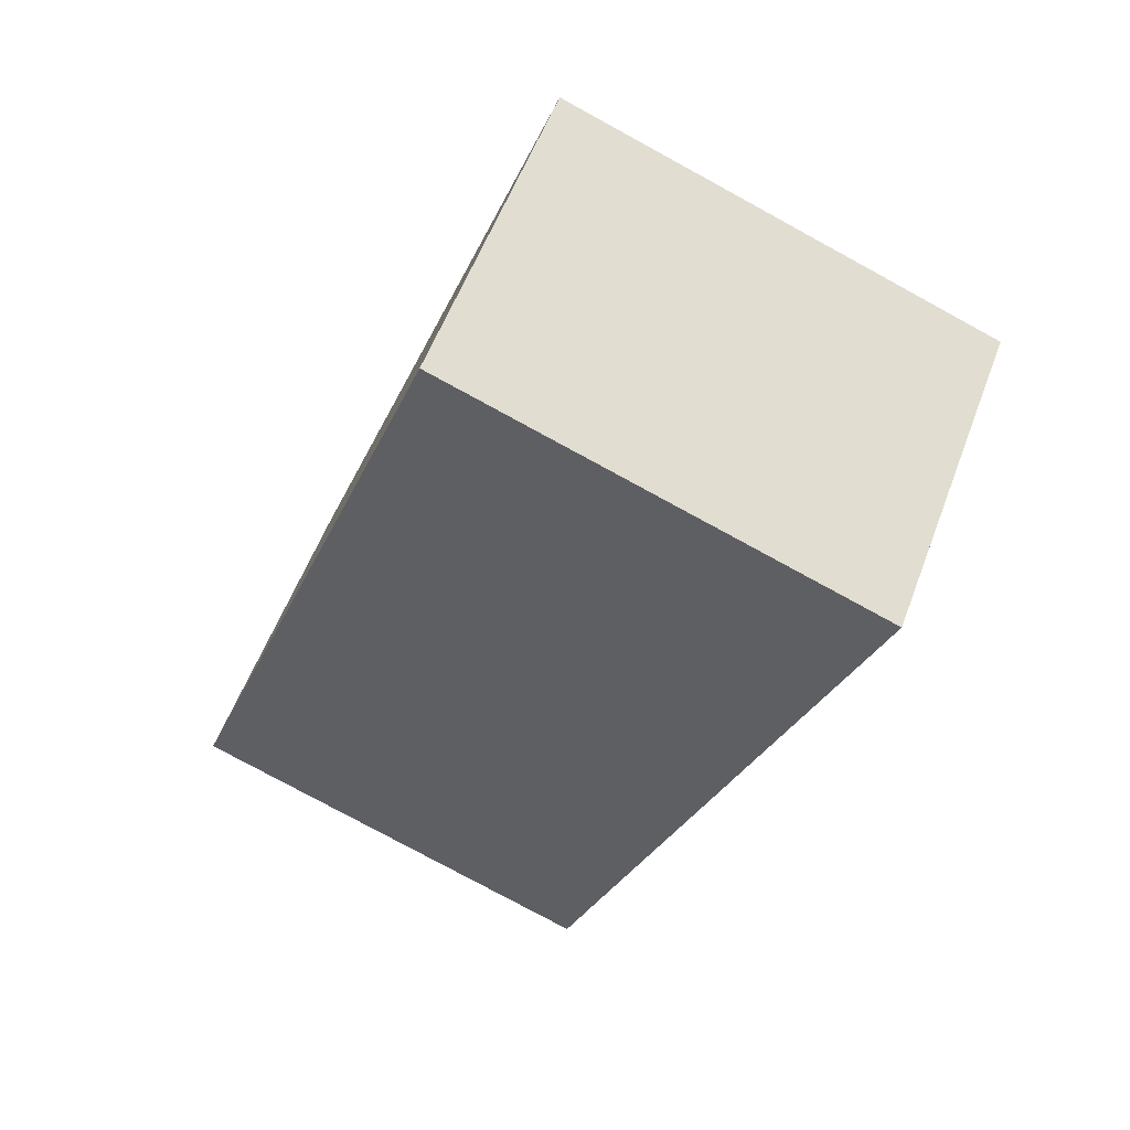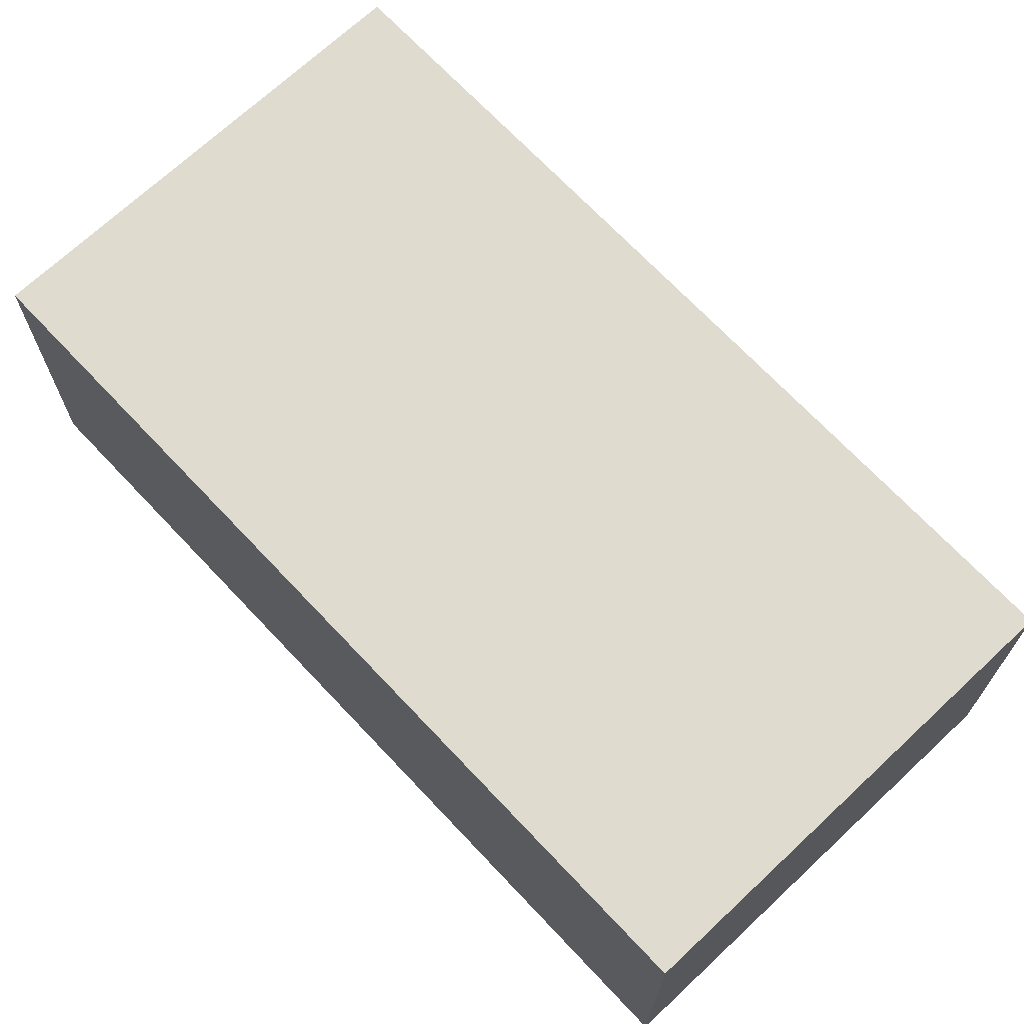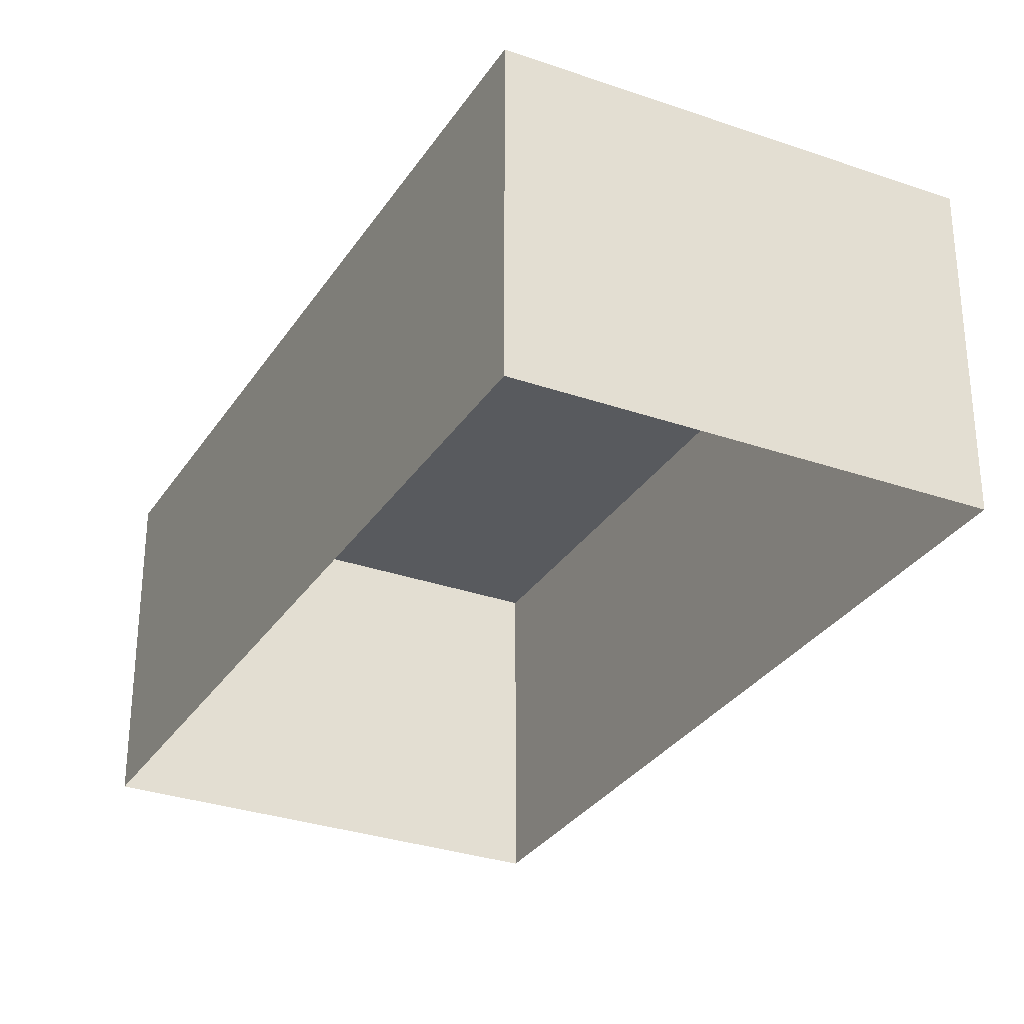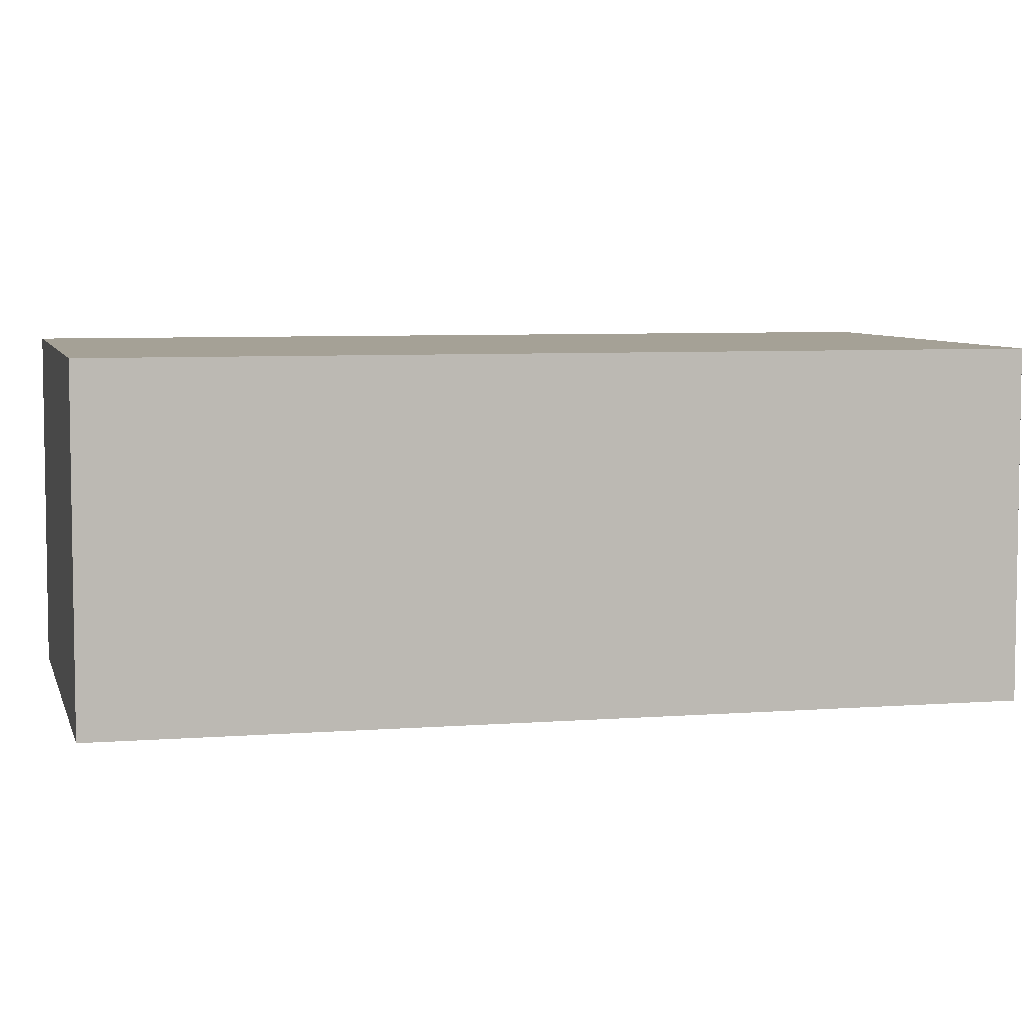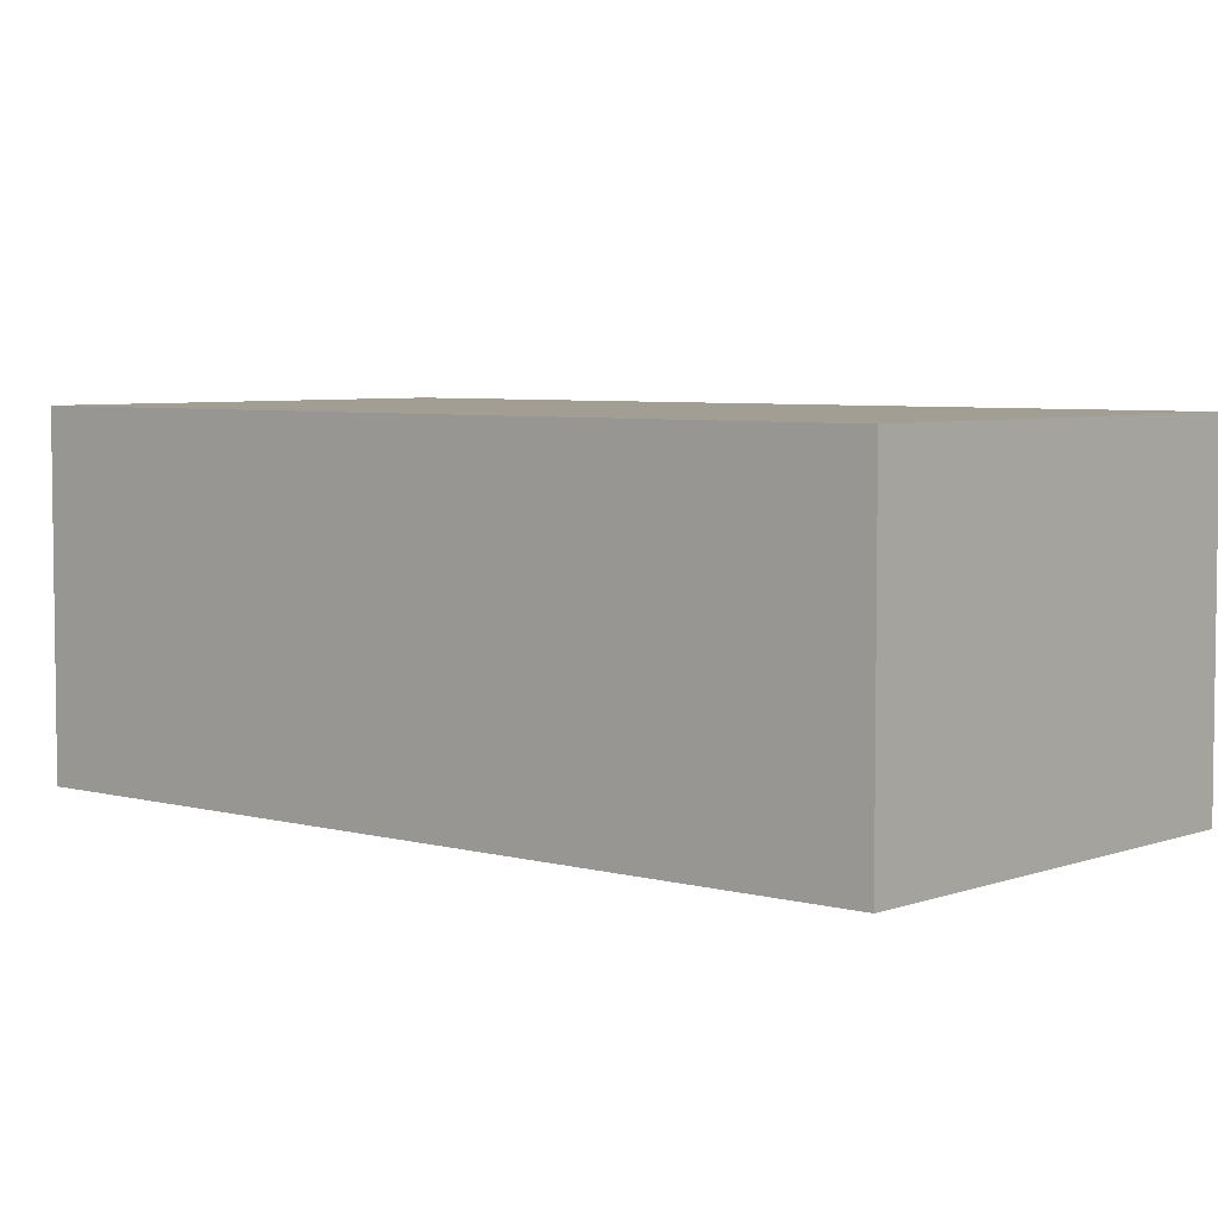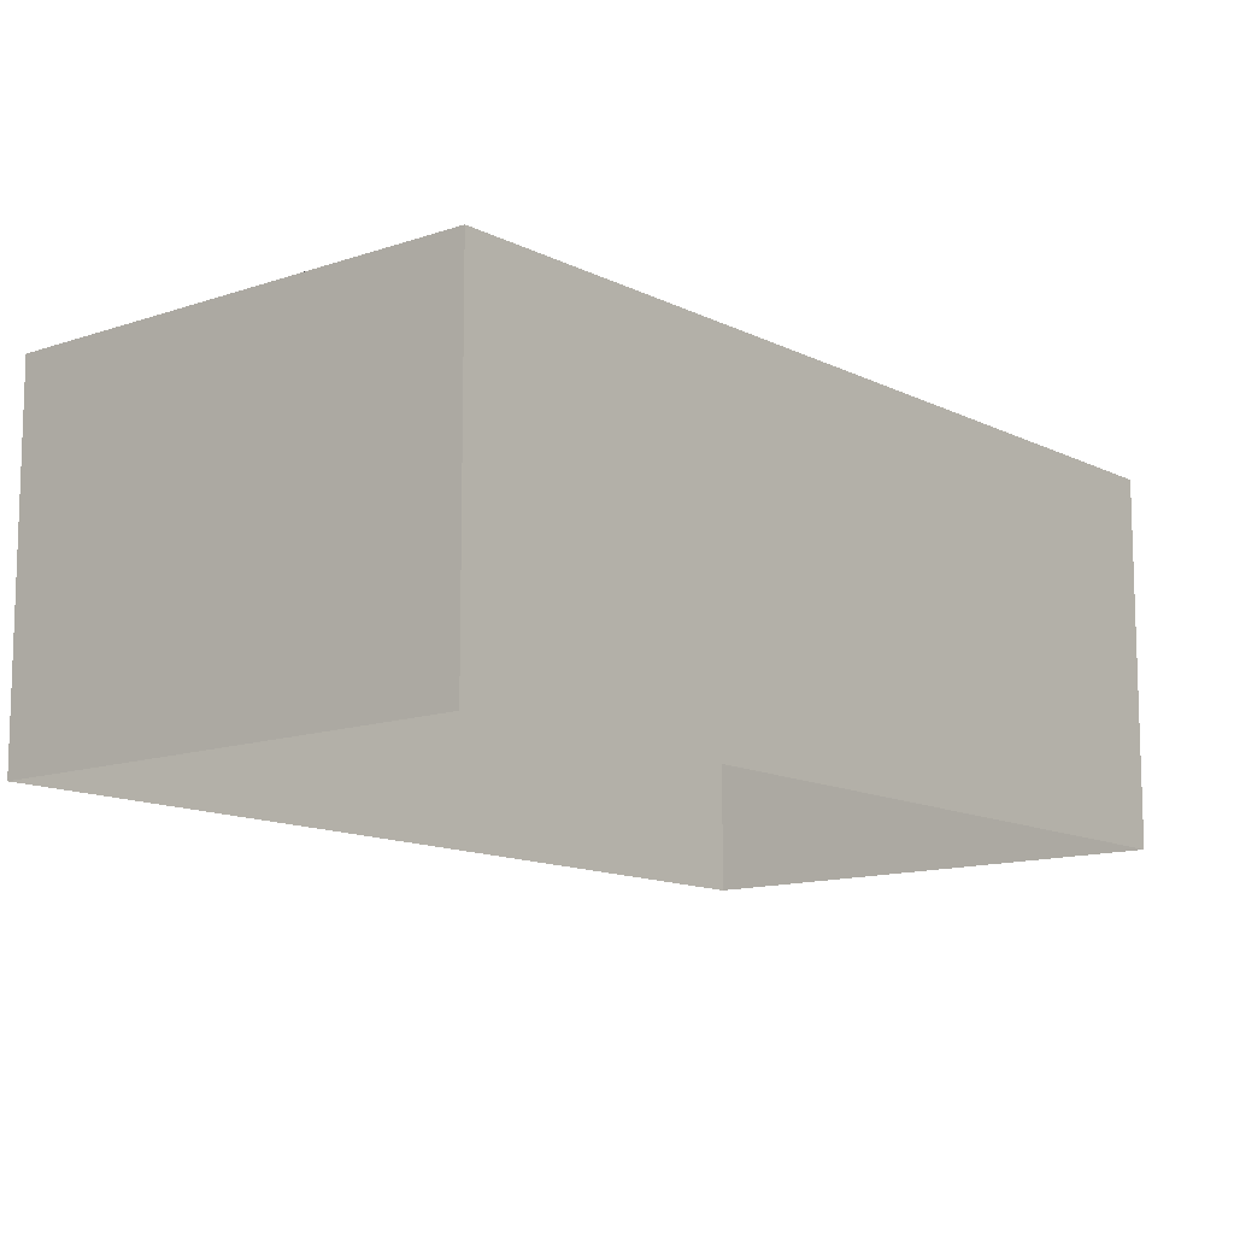
<metadata>
{"format":"obj","ext":"obj","renderer":"f3d","projection":"perspective","resolution":1024,"background":"white","views":[{"elev":56.2,"azim":20.7,"up":"+Y"},{"elev":70.5,"azim":-63.4,"up":"+Z"},{"elev":-30.4,"azim":-47.2,"up":"+Z"},{"elev":6.1,"azim":56.6,"up":"+Z"},{"elev":5.2,"azim":-69.2,"up":"+Z"},{"elev":-12.1,"azim":19.6,"up":"+Z"}]}
</metadata>
<code>
v -2.195e+05 -1.247e+05 13.91
v -2.195e+05 -1.247e+05 13.91
v -2.195e+05 -1.247e+05 13.91
v -2.195e+05 -1.247e+05 13.91
v -2.195e+05 -1.247e+05 16
v -2.195e+05 -1.247e+05 16
v -2.195e+05 -1.247e+05 16
v -2.195e+05 -1.247e+05 16
f 1 2 3
f 1 4 2
f 5 6 7
f 5 8 6
f 6 4 1
f 6 8 4
f 8 2 4
f 8 5 2
f 7 1 3
f 7 6 1
f 7 3 2
f 5 7 2

</code>
